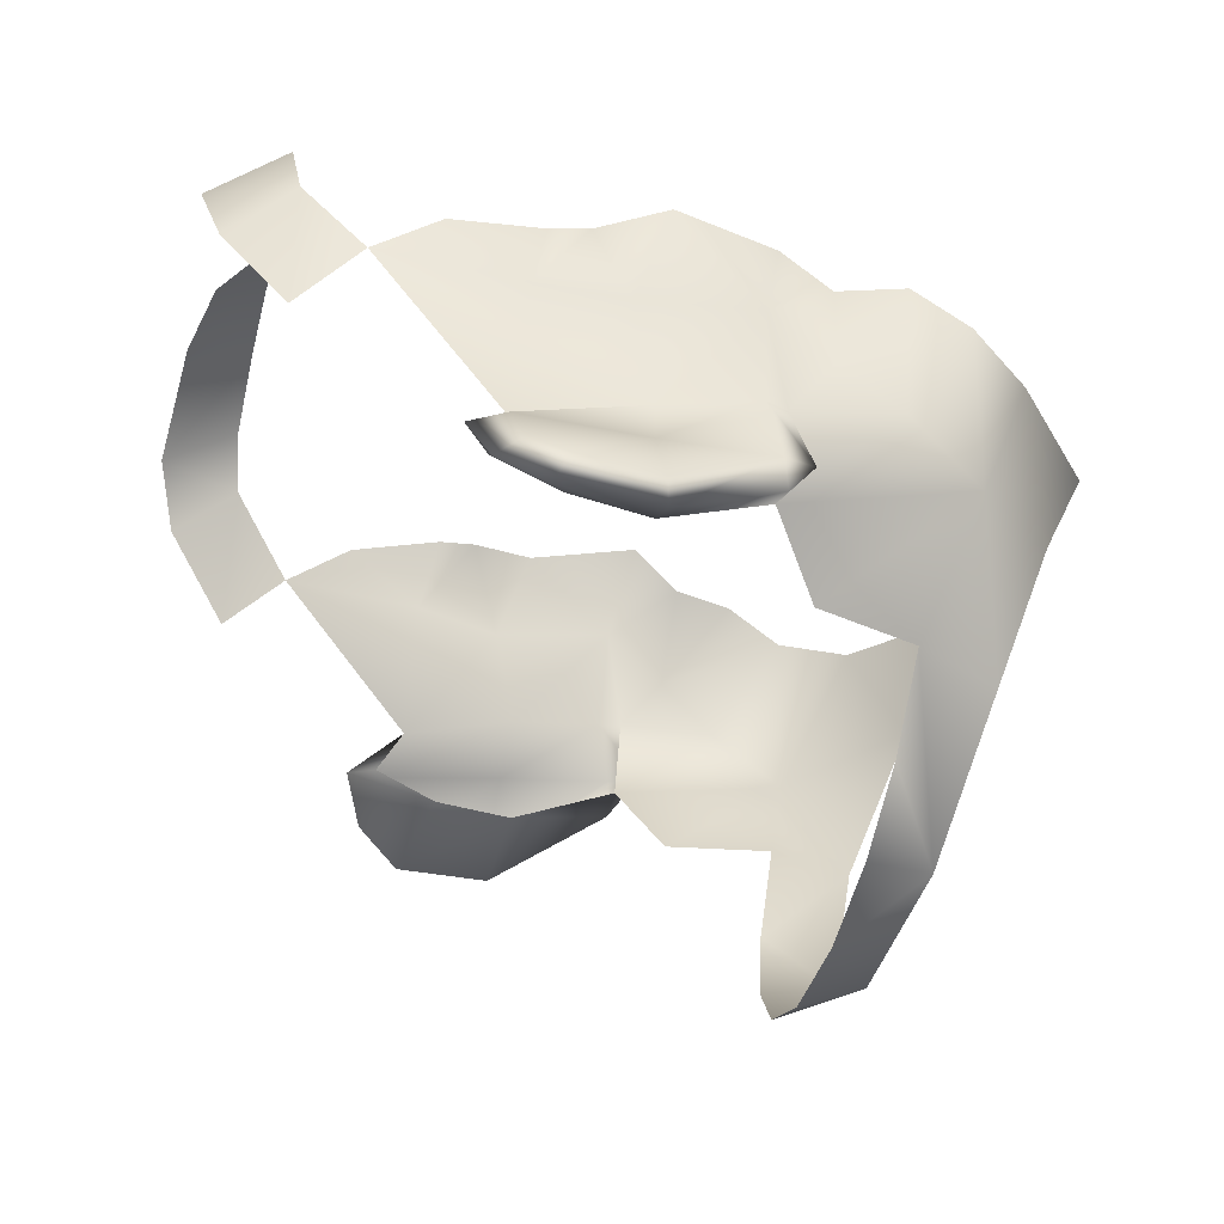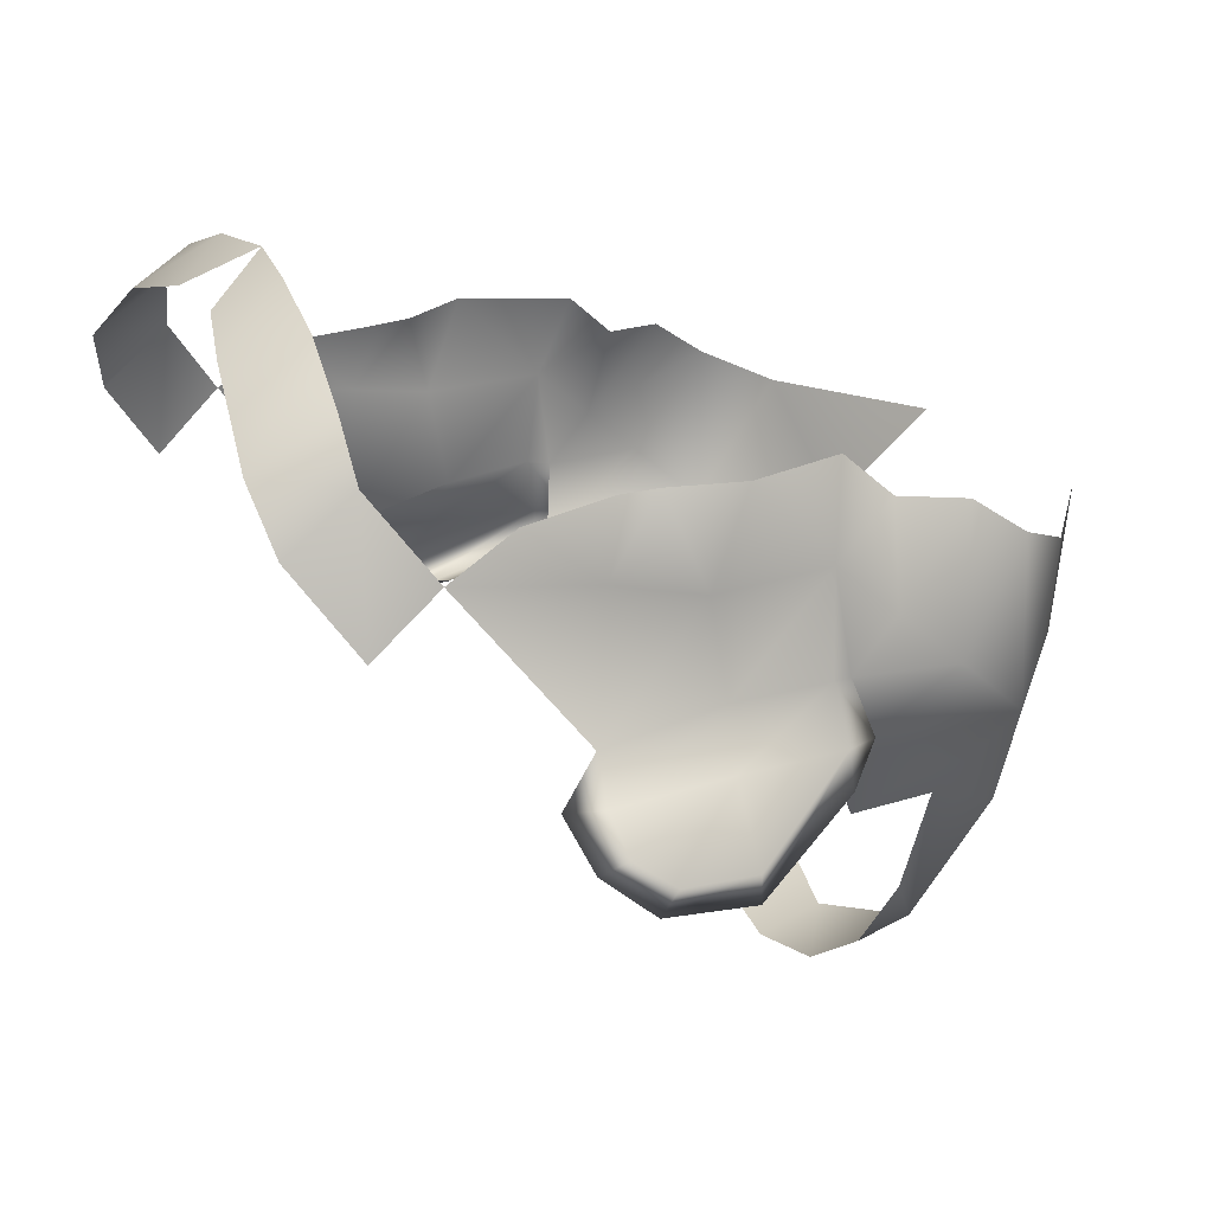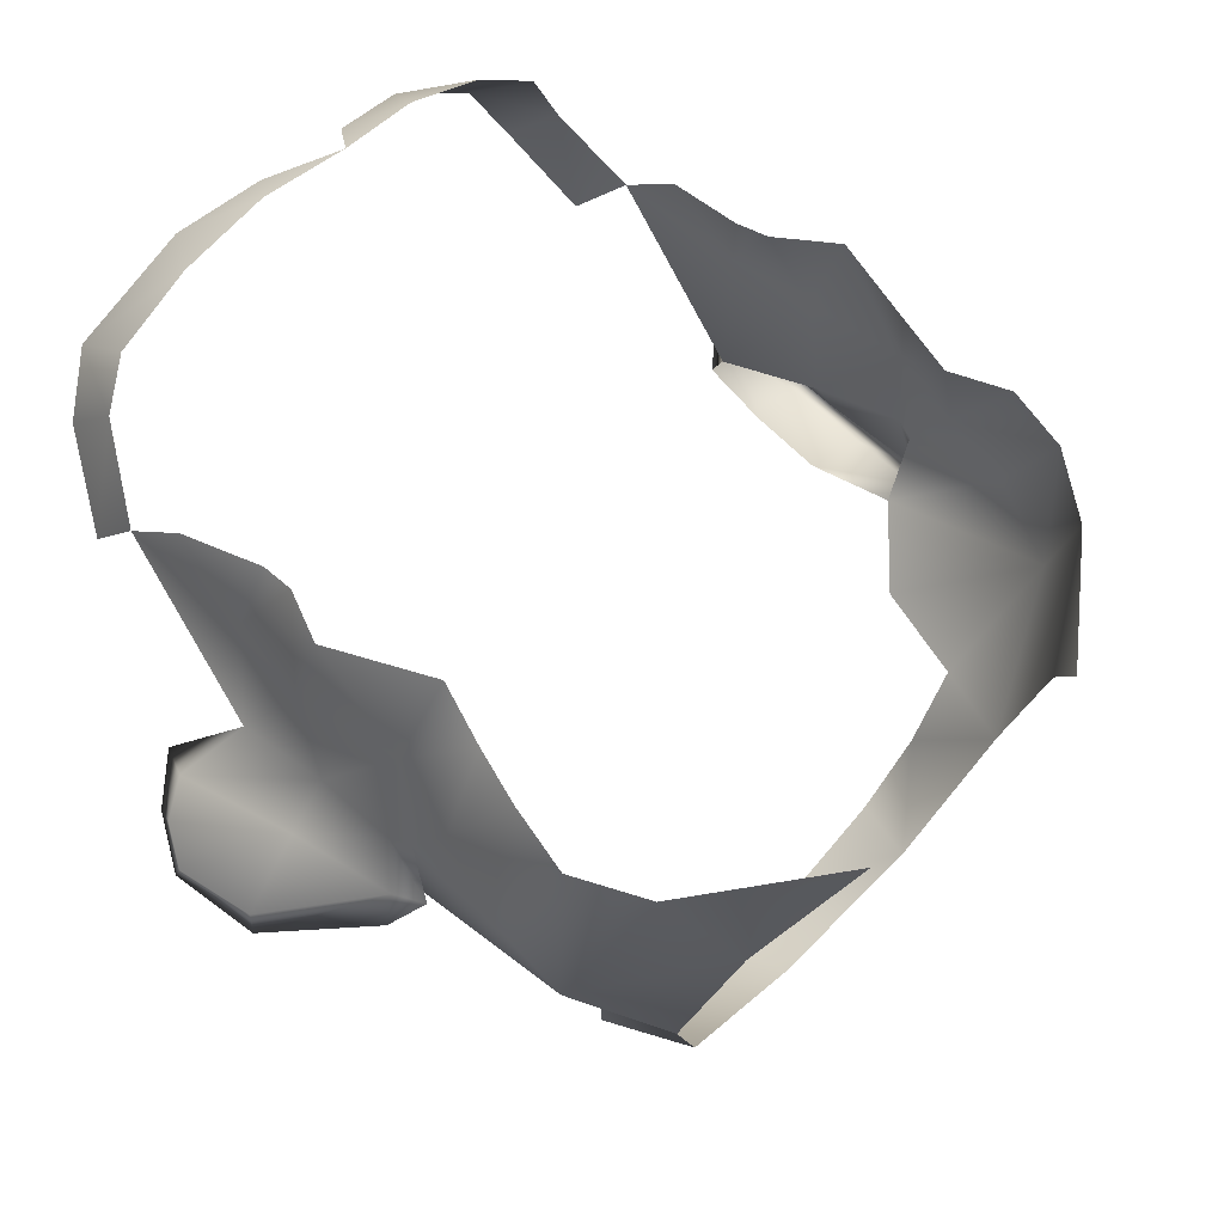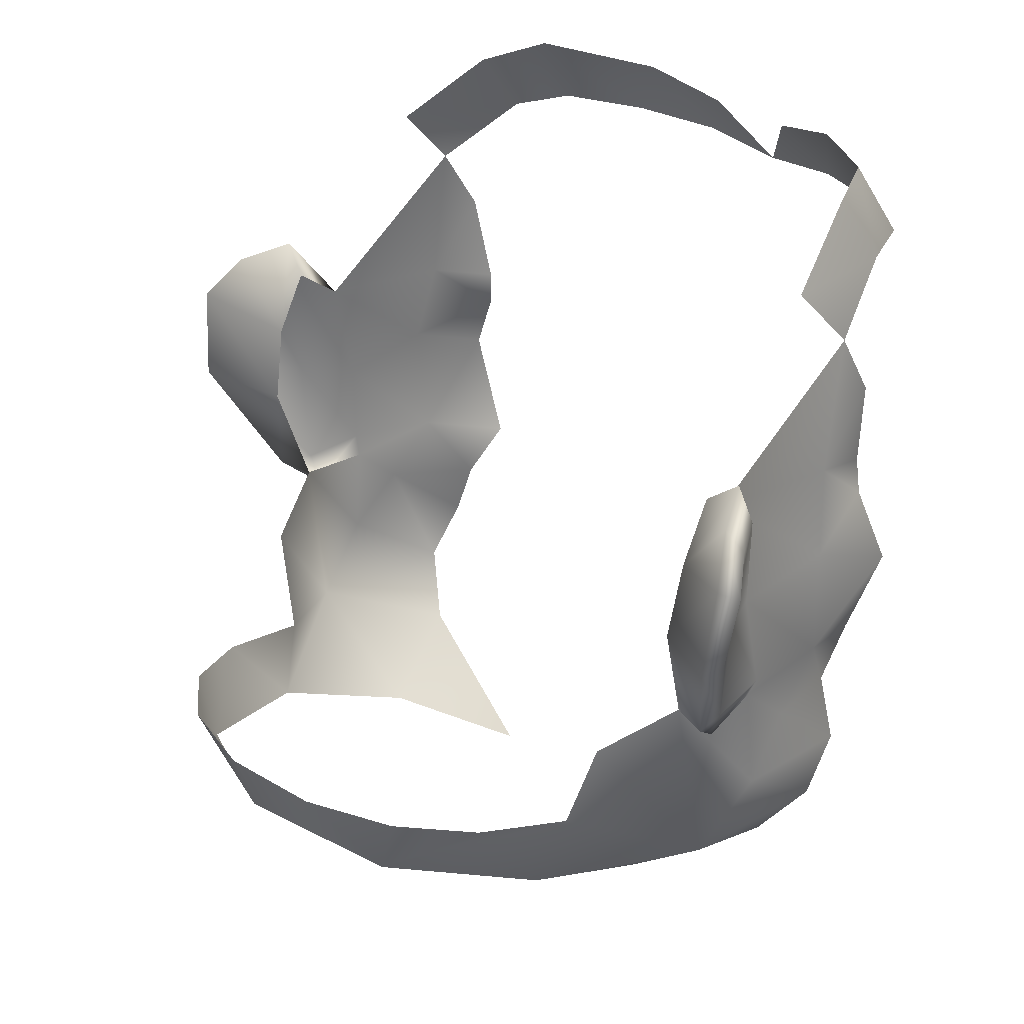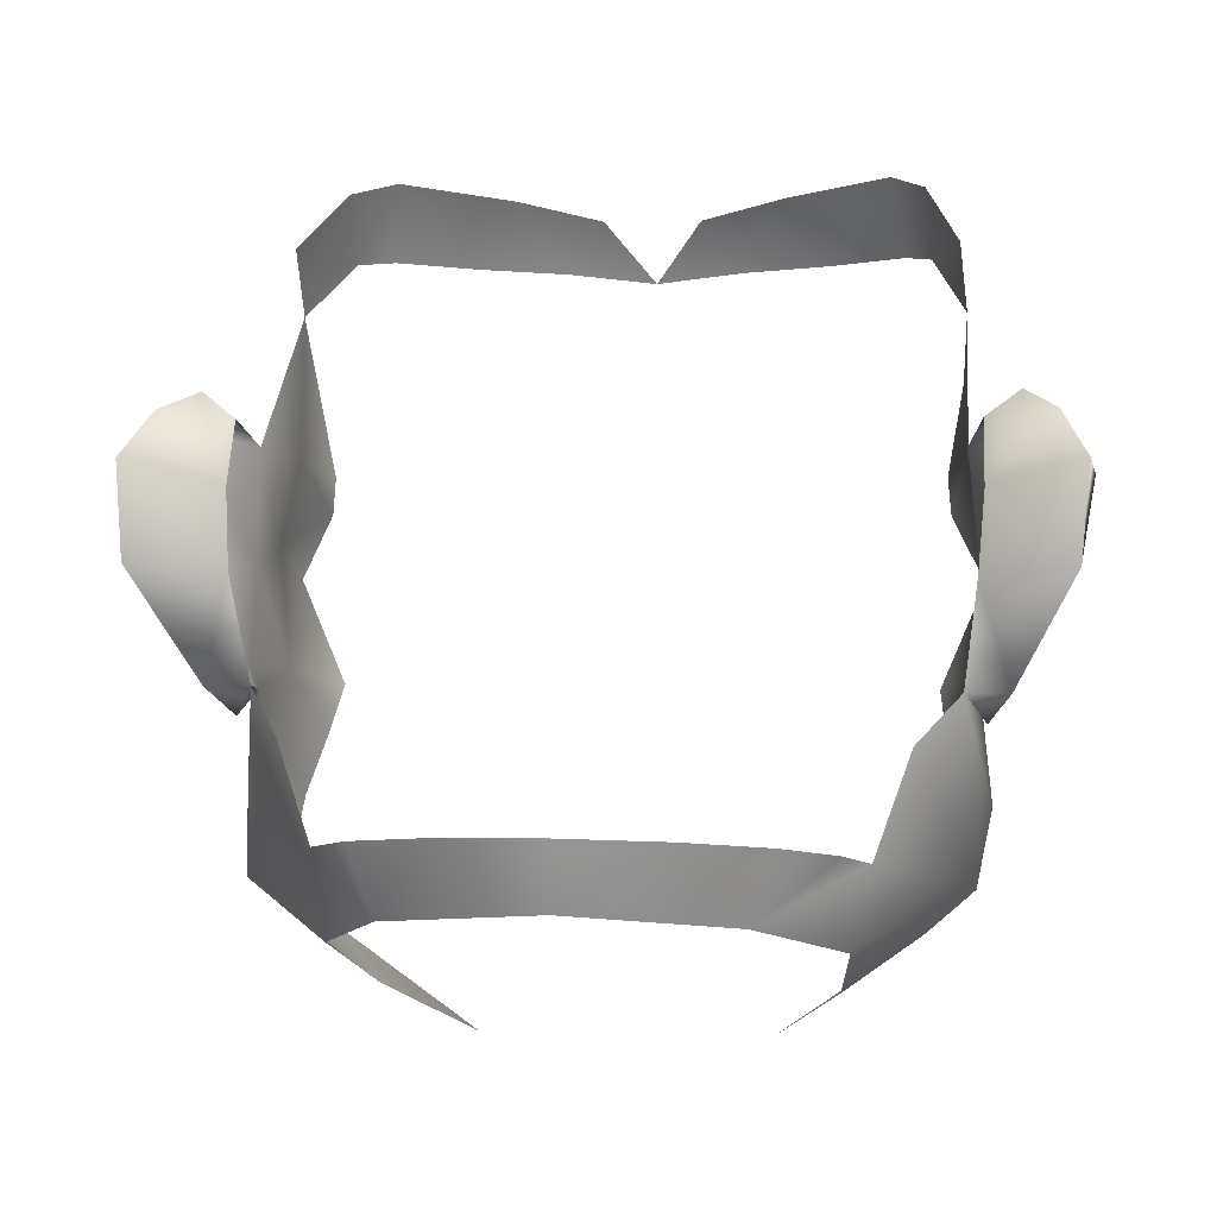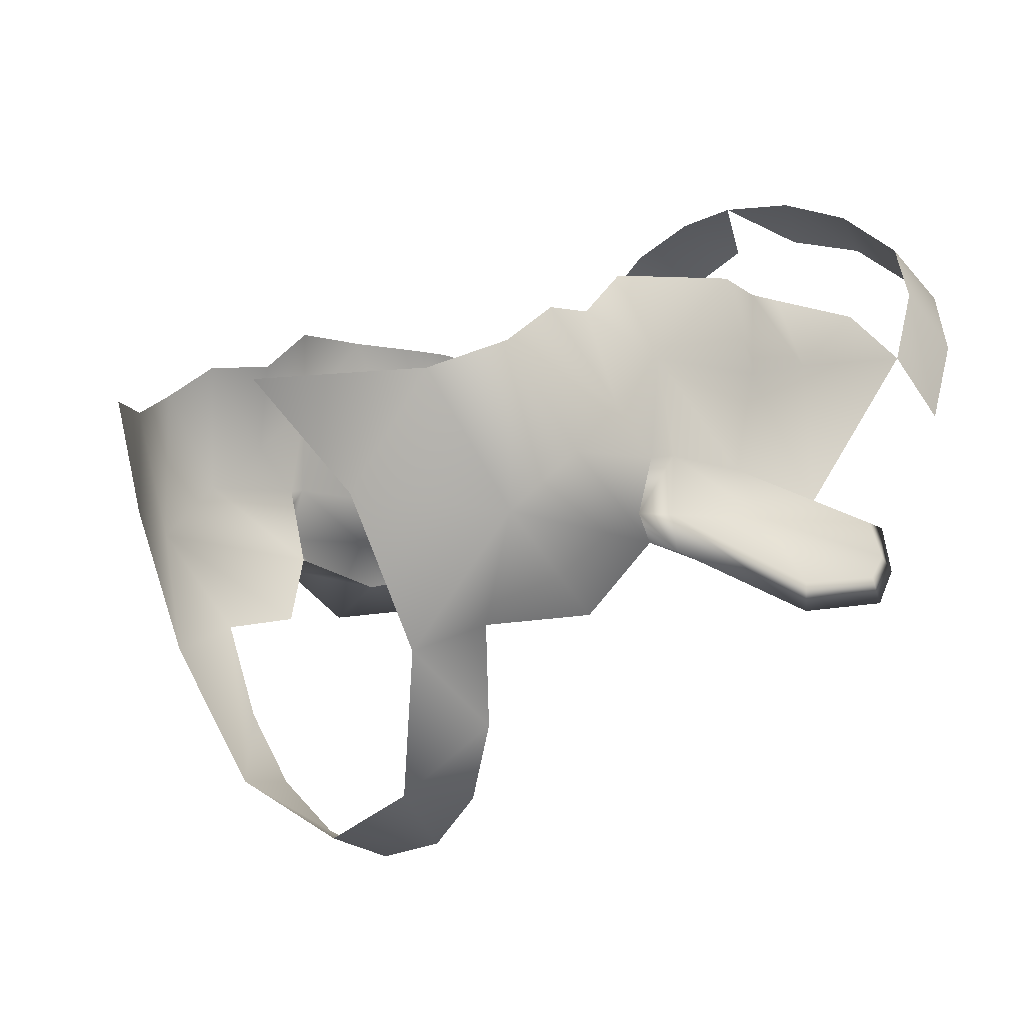
<metadata>
{"format":"obj","ext":"obj","renderer":"f3d","projection":"perspective","resolution":1024,"background":"white","views":[{"elev":-25.6,"azim":-101.8,"up":"+Z"},{"elev":19.6,"azim":-113.1,"up":"+Z"},{"elev":47.4,"azim":-47.5,"up":"+Z"},{"elev":29.0,"azim":-128.8,"up":"+Y"},{"elev":2.5,"azim":-172.2,"up":"+Y"},{"elev":-3.0,"azim":53.6,"up":"+Z"}]}
</metadata>
<code>
g head_geo
v 0.1227 1.625 0.01198
v 0.135 1.634 0.01507
v 0.1177 1.616 0.02519
v 0.1233 1.603 0.001536
v 0.1465 1.628 -0.001434
v 0.156 1.612 -0.01335
v 0.1215 1.575 -0.003276
v 0.1505 1.619 0.003849
v 0.1578 1.607 -0.00412
v 0.1411 1.622 0.01641
v 0.1177 1.616 0.02519
v 0.1213 1.575 0.03514
v 0.1334 1.578 0.01692
v 0.1252 1.541 0.03862
v 0.1536 1.578 -0.006454
v 0.1535 1.578 -0.01639
v 0.1291 1.537 0.01733
v 0.1323 1.537 0.004378
v 0.117 1.537 0.007895
v 0.1244 1.526 0.01768
v 0.122 1.534 0.03763
v 0.1244 1.526 0.01768
v 0.122 1.534 0.03763
v -0.1141 1.685 0.06116
v -0.1031 1.682 0.1101
v -0.1162 1.662 0.08233
v -0.1014 1.706 0.09078
v -0.08859 1.712 0.1128
v -0.09316 1.685 0.1294
v -0.06556 1.683 0.1462
v -0.04909 1.707 0.137
v -0.0326 1.681 0.1561
v -0.01801 1.7 0.1441
v -7.753e-17 1.678 0.1583
v 0.01801 1.7 0.1441
v 0.0326 1.681 0.1561
v 0.04909 1.707 0.137
v 0.06556 1.683 0.1462
v 0.08859 1.712 0.1128
v 0.09316 1.685 0.1294
v 0.1031 1.682 0.1101
v 0.1014 1.706 0.09078
v 0.1141 1.685 0.06116
v 0.1162 1.662 0.08233
v 4.768e-09 1.479 -0.1013
v -1.182e-17 1.502 -0.1092
v -0.03686 1.501 -0.1018
v -0.05609 1.473 -0.08232
v -0.06471 1.497 -0.08364
v -0.08192 1.492 -0.05697
v -0.08939 1.485 -0.02133
v -0.08315 1.458 -0.03048
v -0.1212 1.473 0.01708
v -0.1019 1.522 -0.01768
v -0.07706 1.437 0.02373
v -0.117 1.537 0.007895
v -0.1033 1.45 0.06592
v -0.05053 1.413 0.06416
v -0.1195 1.472 0.07538
v -0.1261 1.497 0.03819
v -0.1181 1.492 0.08833
v -0.122 1.534 0.03763
v -0.122 1.518 0.05579
v -0.1198 1.539 0.07339
v -0.1098 1.514 0.08949
v -0.1252 1.541 0.03862
v -0.107 1.531 0.1041
v -0.1213 1.575 0.03514
v -0.1227 1.569 0.1044
v -0.1223 1.582 0.07065
v -0.1177 1.616 0.02519
v -0.1107 1.592 0.1018
v -0.1165 1.612 0.07612
v -0.1162 1.662 0.08233
v -0.1094 1.606 0.1009
v -0.1148 1.639 0.09674
v 4.768e-09 1.479 -0.1013
v 0.03686 1.501 -0.1018
v -1.182e-17 1.502 -0.1092
v 0.05609 1.473 -0.08232
v 0.06471 1.497 -0.08364
v 0.08192 1.492 -0.05697
v 0.08315 1.458 -0.03048
v 0.08939 1.485 -0.02133
v 0.1212 1.473 0.01708
v 0.1019 1.522 -0.01768
v 0.07706 1.437 0.02373
v 0.117 1.537 0.007895
v 0.1033 1.45 0.06592
v 0.05053 1.413 0.06416
v 0.1195 1.472 0.07538
v 0.1261 1.497 0.03819
v 0.122 1.534 0.03763
v 0.122 1.518 0.05579
v 0.1198 1.539 0.07339
v 0.1181 1.492 0.08833
v 0.1098 1.514 0.08949
v 0.1252 1.541 0.03862
v 0.107 1.531 0.1041
v 0.1213 1.575 0.03514
v 0.1227 1.569 0.1044
v 0.1223 1.582 0.07065
v 0.1177 1.616 0.02519
v 0.1107 1.592 0.1018
v 0.1165 1.612 0.07612
v 0.1162 1.662 0.08233
v 0.1094 1.606 0.1009
v 0.1148 1.639 0.09674
v -0.1227 1.625 0.01198
v -0.1177 1.616 0.02519
v -0.135 1.634 0.01507
v -0.1233 1.603 0.001536
v -0.1465 1.628 -0.001434
v -0.156 1.612 -0.01335
v -0.1215 1.575 -0.003276
v -0.1505 1.619 0.003849
v -0.1578 1.607 -0.00412
v -0.1411 1.622 0.01641
v -0.1177 1.616 0.02519
v -0.1213 1.575 0.03514
v -0.1334 1.578 0.01692
v -0.1252 1.541 0.03862
v -0.1536 1.578 -0.006454
v -0.1535 1.578 -0.01639
v -0.1291 1.537 0.01733
v -0.1323 1.537 0.004378
v -0.117 1.537 0.007895
v -0.1244 1.526 0.01768
v -0.122 1.534 0.03763
v -0.1244 1.526 0.01768
v -0.122 1.534 0.03763
g head_geo_0
f 3 2 1
f 1 2 4
f 2 5 4
f 5 6 4
f 4 6 7
f 8 5 2
f 9 6 5
f 8 9 5
f 10 8 2
f 10 2 11
f 10 11 12
f 8 10 13
f 13 10 12
f 9 8 13
f 13 12 14
f 9 15 6
f 9 13 15
f 6 16 7
f 15 16 6
f 15 13 17
f 17 13 14
f 16 15 17
f 16 18 7
f 18 16 17
f 7 18 19
f 18 20 19
f 21 19 20
f 17 22 18
f 17 14 22
f 14 23 22
f 26 25 24
f 27 24 25
f 28 27 25
f 29 28 25
f 28 29 30
f 31 28 30
f 31 30 32
f 33 31 32
f 33 32 34
f 34 36 35
f 37 35 36
f 38 37 36
f 39 37 38
f 40 39 38
f 39 40 41
f 42 39 41
f 43 42 41
f 43 41 44
f 47 46 45
f 47 45 48
f 49 47 48
f 50 49 48
f 50 48 51
f 48 52 51
f 53 51 52
f 53 54 51
f 55 53 52
f 56 54 53
f 55 57 53
f 58 57 55
f 57 59 53
f 60 56 53
f 59 60 53
f 60 59 61
f 60 62 56
f 63 60 61
f 62 60 63
f 62 63 64
f 63 61 65
f 64 63 65
f 66 62 64
f 65 67 64
f 68 66 64
f 67 69 64
f 70 68 64
f 64 69 70
f 71 68 70
f 70 69 72
f 73 71 70
f 70 72 73
f 73 74 71
f 72 75 73
f 76 74 73
f 75 76 73
f 79 78 77
f 80 77 78
f 81 80 78
f 81 82 80
f 83 80 82
f 84 83 82
f 84 85 83
f 84 86 85
f 85 87 83
f 86 88 85
f 89 87 85
f 89 90 87
f 91 89 85
f 88 92 85
f 92 91 85
f 88 93 92
f 91 92 94
f 94 92 93
f 94 93 95
f 96 91 94
f 96 94 97
f 94 95 97
f 93 98 95
f 99 97 95
f 98 100 95
f 101 99 95
f 100 102 95
f 101 95 102
f 100 103 102
f 101 102 104
f 103 105 102
f 104 102 105
f 106 105 103
f 107 104 105
f 106 108 105
f 108 107 105
f 111 110 109
f 111 109 112
f 113 111 112
f 114 113 112
f 114 112 115
f 113 116 111
f 114 117 113
f 117 116 113
f 116 118 111
f 111 118 119
f 119 118 120
f 118 116 121
f 118 121 120
f 116 117 121
f 120 121 122
f 123 117 114
f 121 117 123
f 124 114 115
f 124 123 114
f 121 123 125
f 121 125 122
f 123 124 125
f 126 124 115
f 124 126 125
f 126 115 127
f 128 126 127
f 127 129 128
f 130 125 126
f 122 125 130
f 131 122 130

</code>
